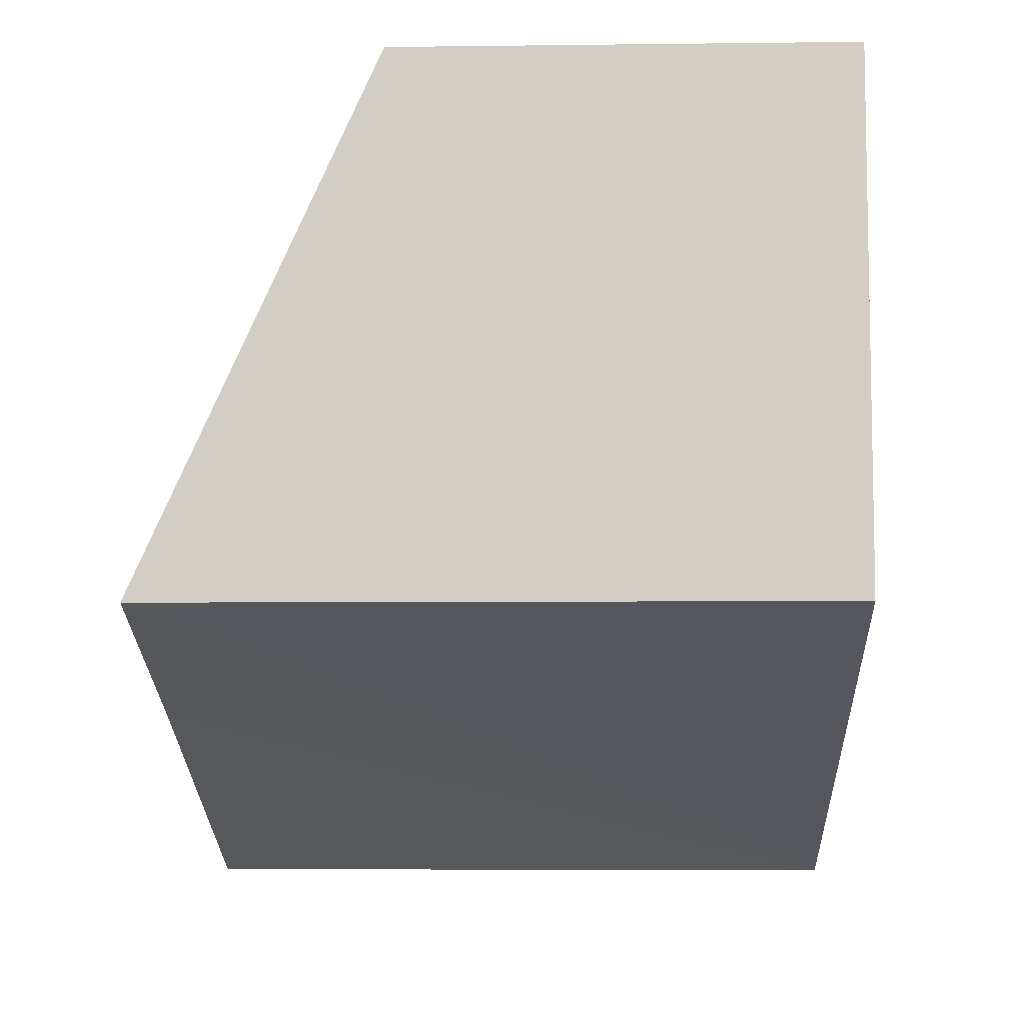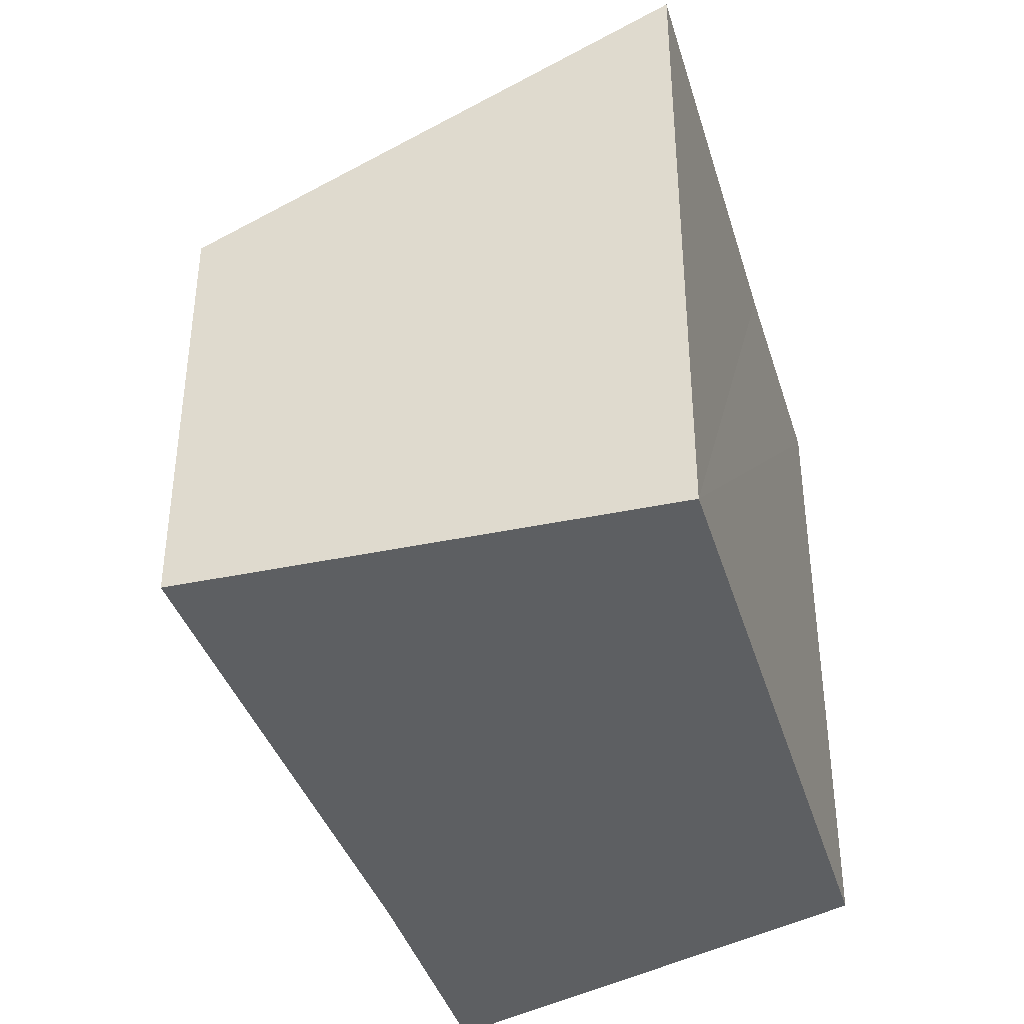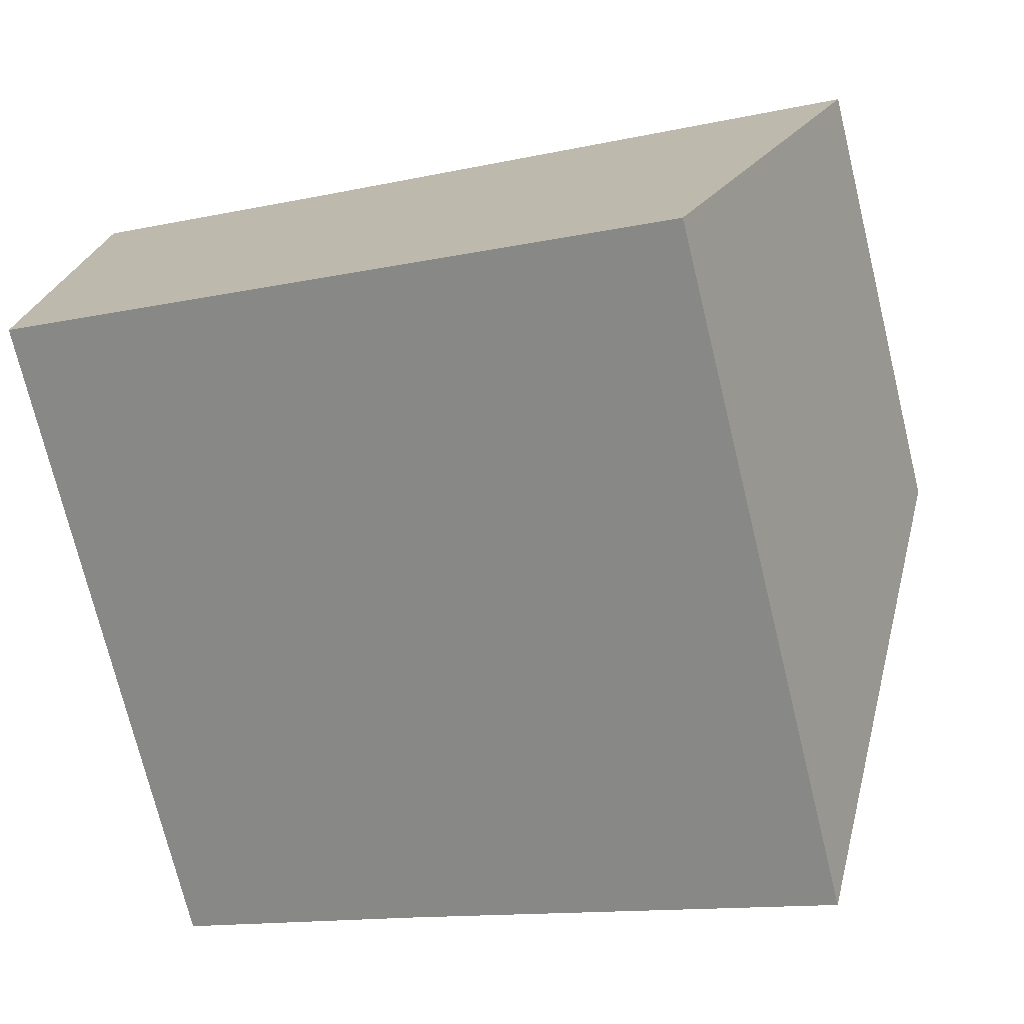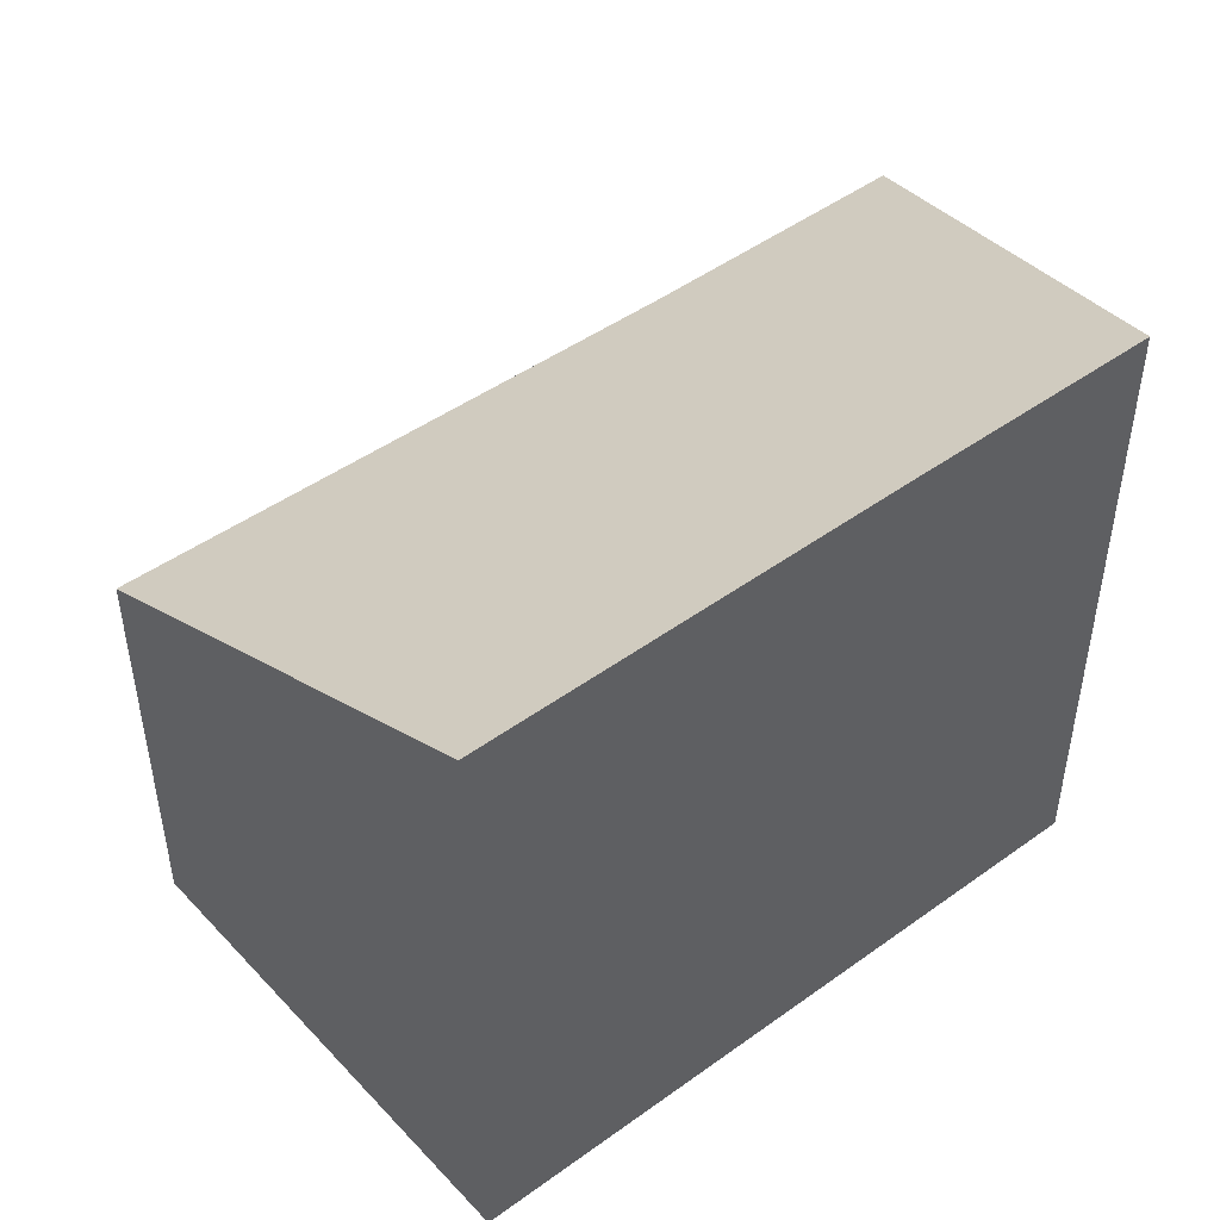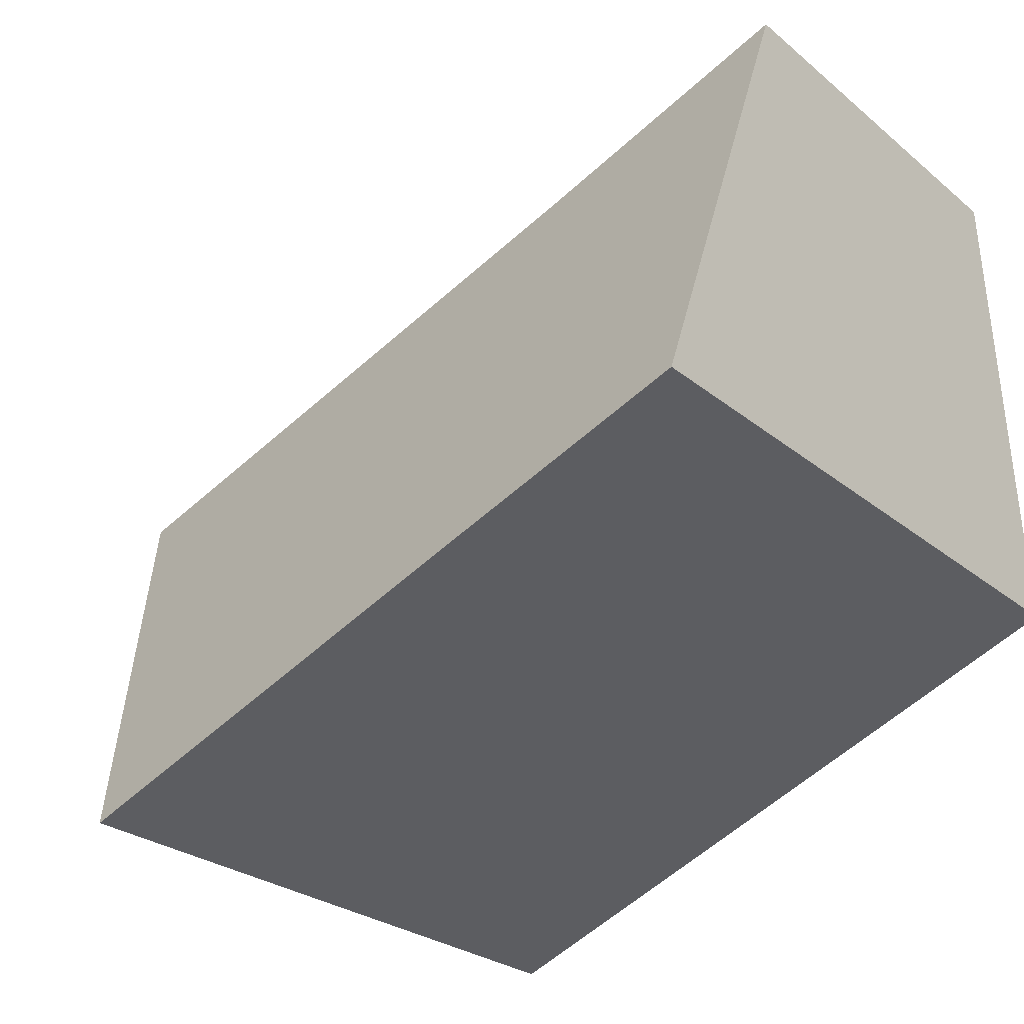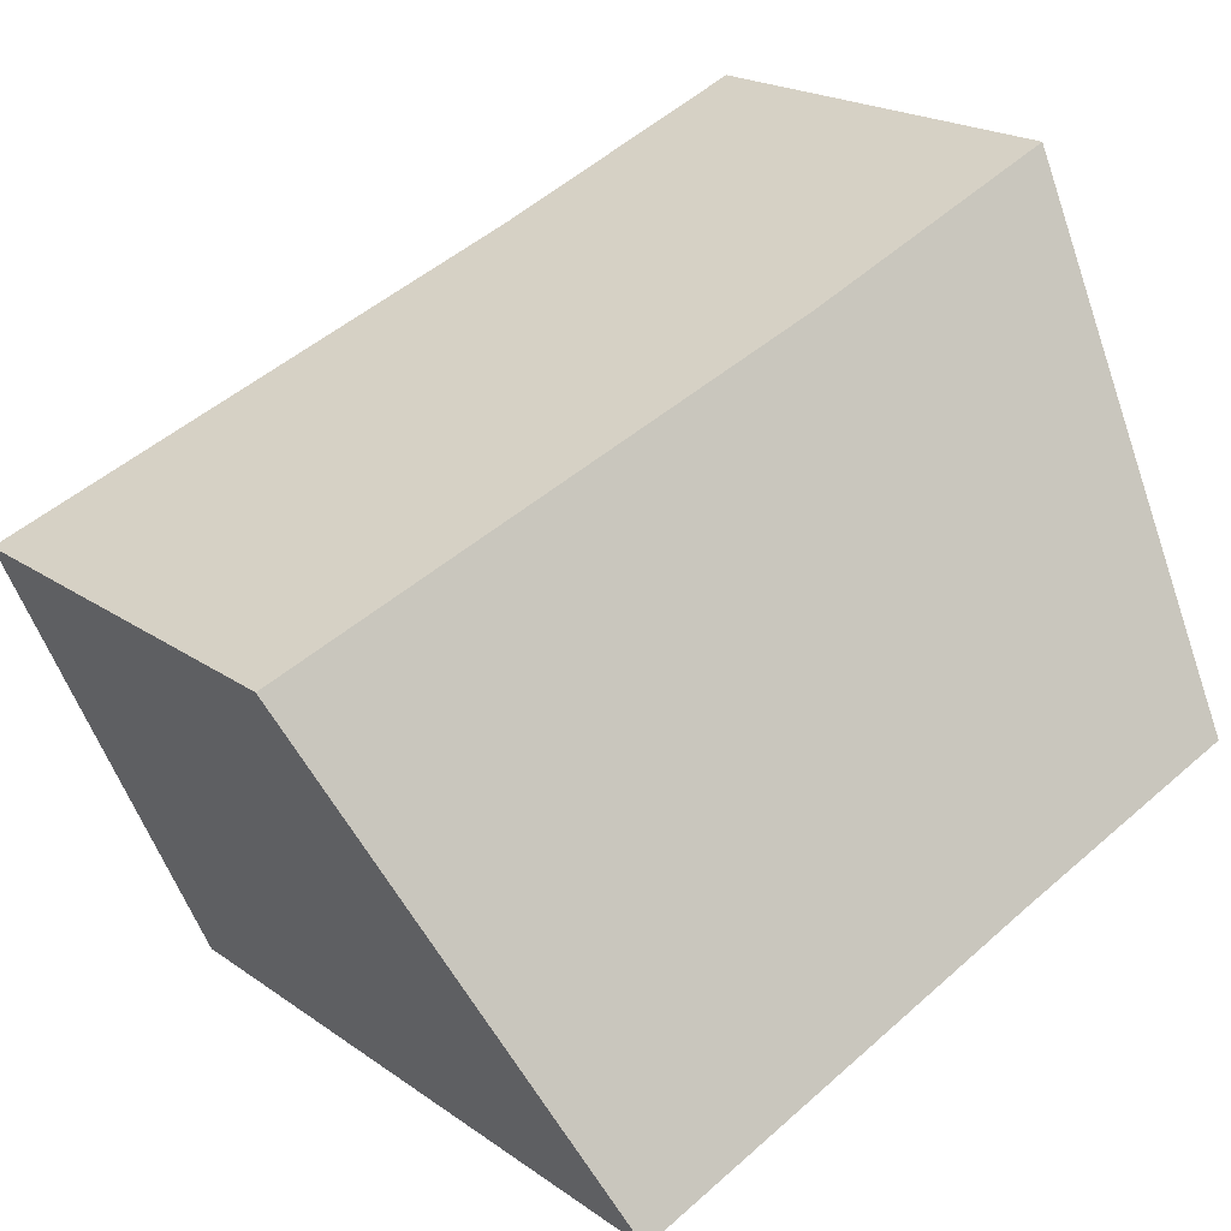
<metadata>
{"format":"obj","ext":"obj","renderer":"f3d","projection":"perspective","resolution":1024,"background":"white","views":[{"elev":-5.6,"azim":-87.8,"up":"+Z"},{"elev":-39.6,"azim":128.1,"up":"+Y"},{"elev":-73.4,"azim":13.7,"up":"+Z"},{"elev":48.7,"azim":162.9,"up":"+Y"},{"elev":-26.2,"azim":-142.0,"up":"+Z"},{"elev":20.3,"azim":141.8,"up":"+Z"}]}
</metadata>
<code>
v  0.345 6.048 7.055
v  3.356 9.243 -1.319
v  0 9.233 5.654e-16
v  9.196 9.29 -3.683
v  4.109 6.084 5.52
v  11.91 6.048 2.586
v  9.196 2.255e-16 -3.683
v  11.91 -1.583e-16 2.586
v  0 0 0
v  3.356 8.077e-17 -1.319
v  0.345 -4.32e-16 7.055
v  4.109 -3.38e-16 5.52
g defaultobject
f 1 2 3
f 2 1 4
f 4 1 5
f 4 5 6
f 6 7 4
f 7 6 8
f 7 2 4
f 2 7 3
f 3 7 9
f 9 7 10
f 9 1 3
f 1 9 11
f 12 6 5
f 6 12 8
f 1 12 5
f 12 1 11
f 12 7 8
f 7 12 10
f 10 12 9
f 9 12 11

</code>
